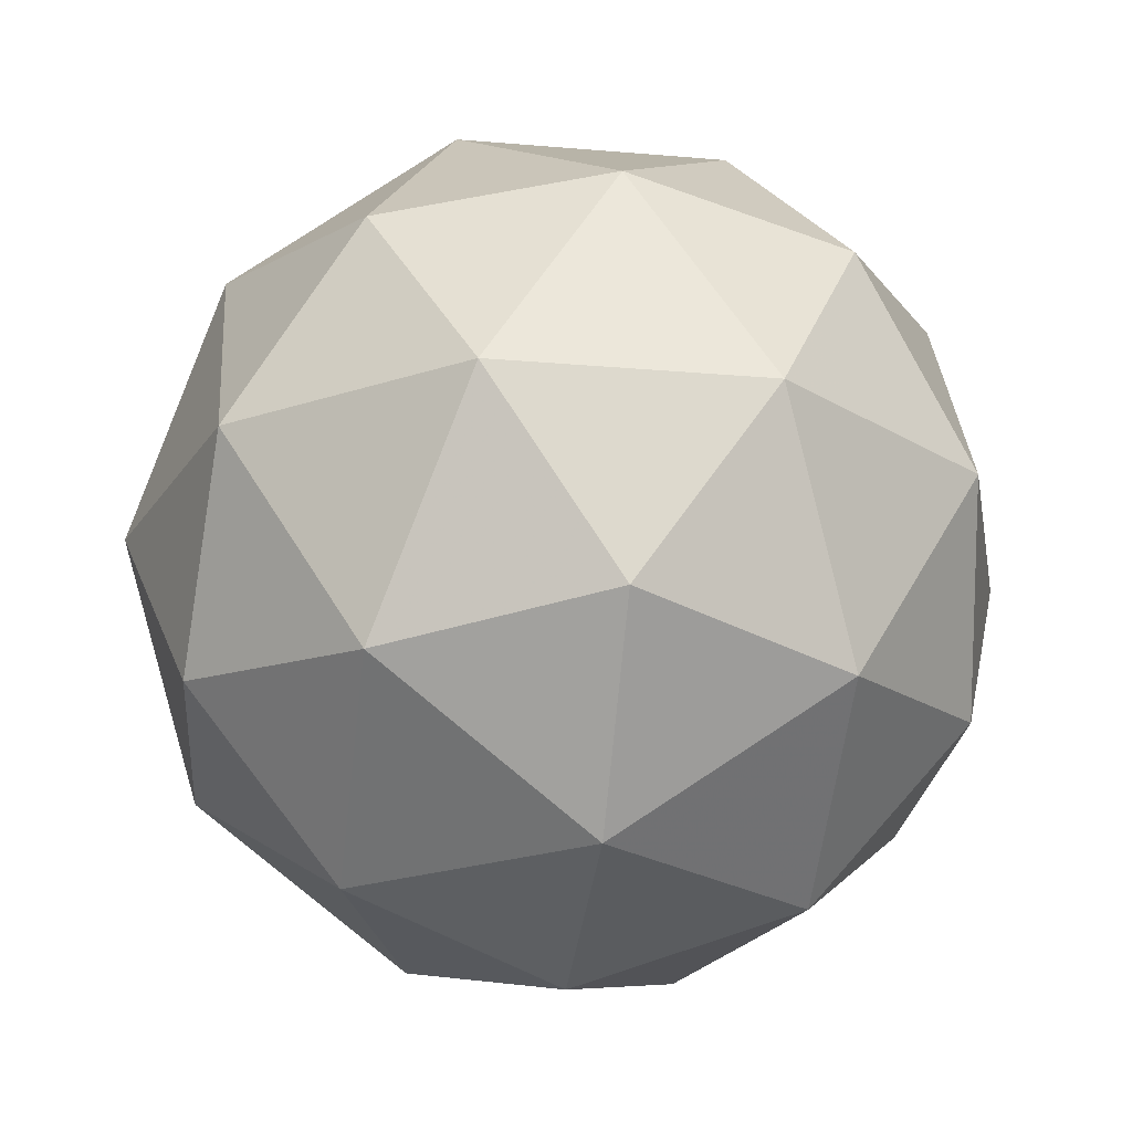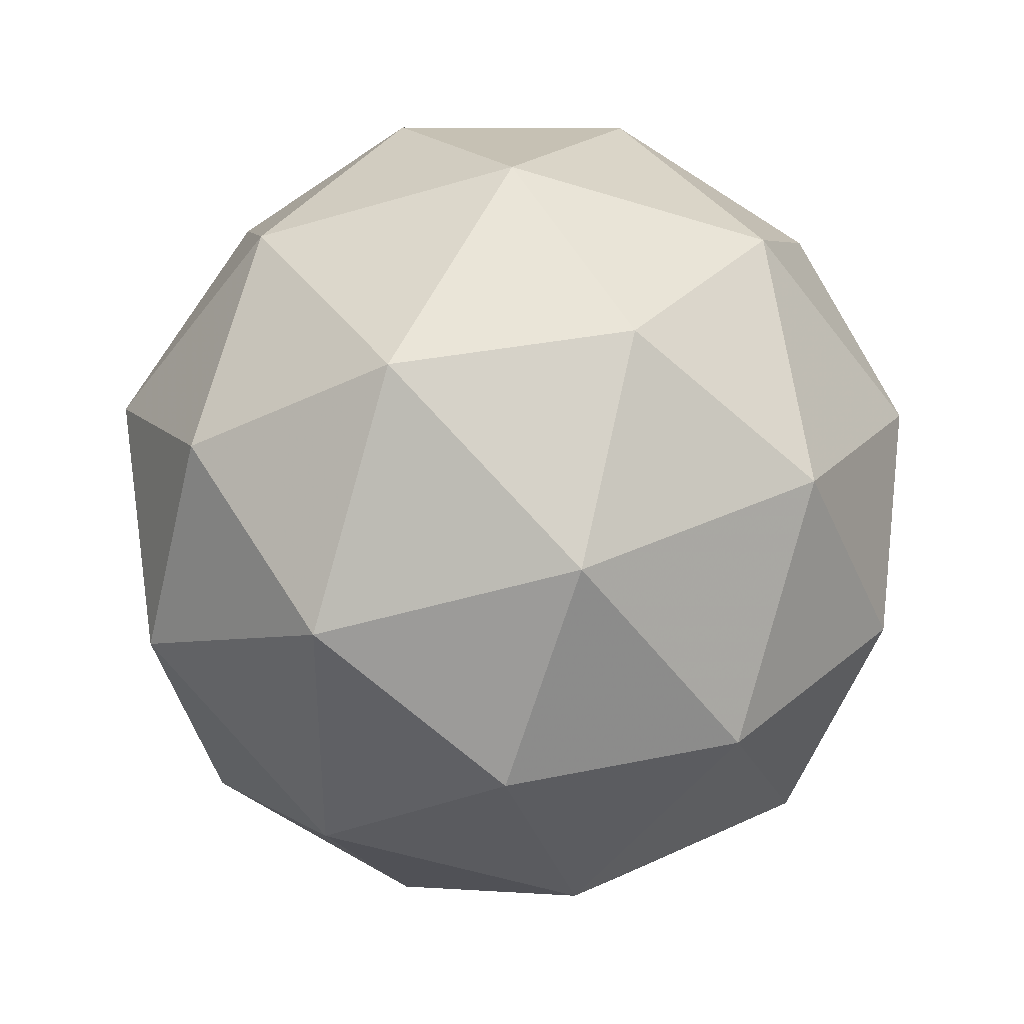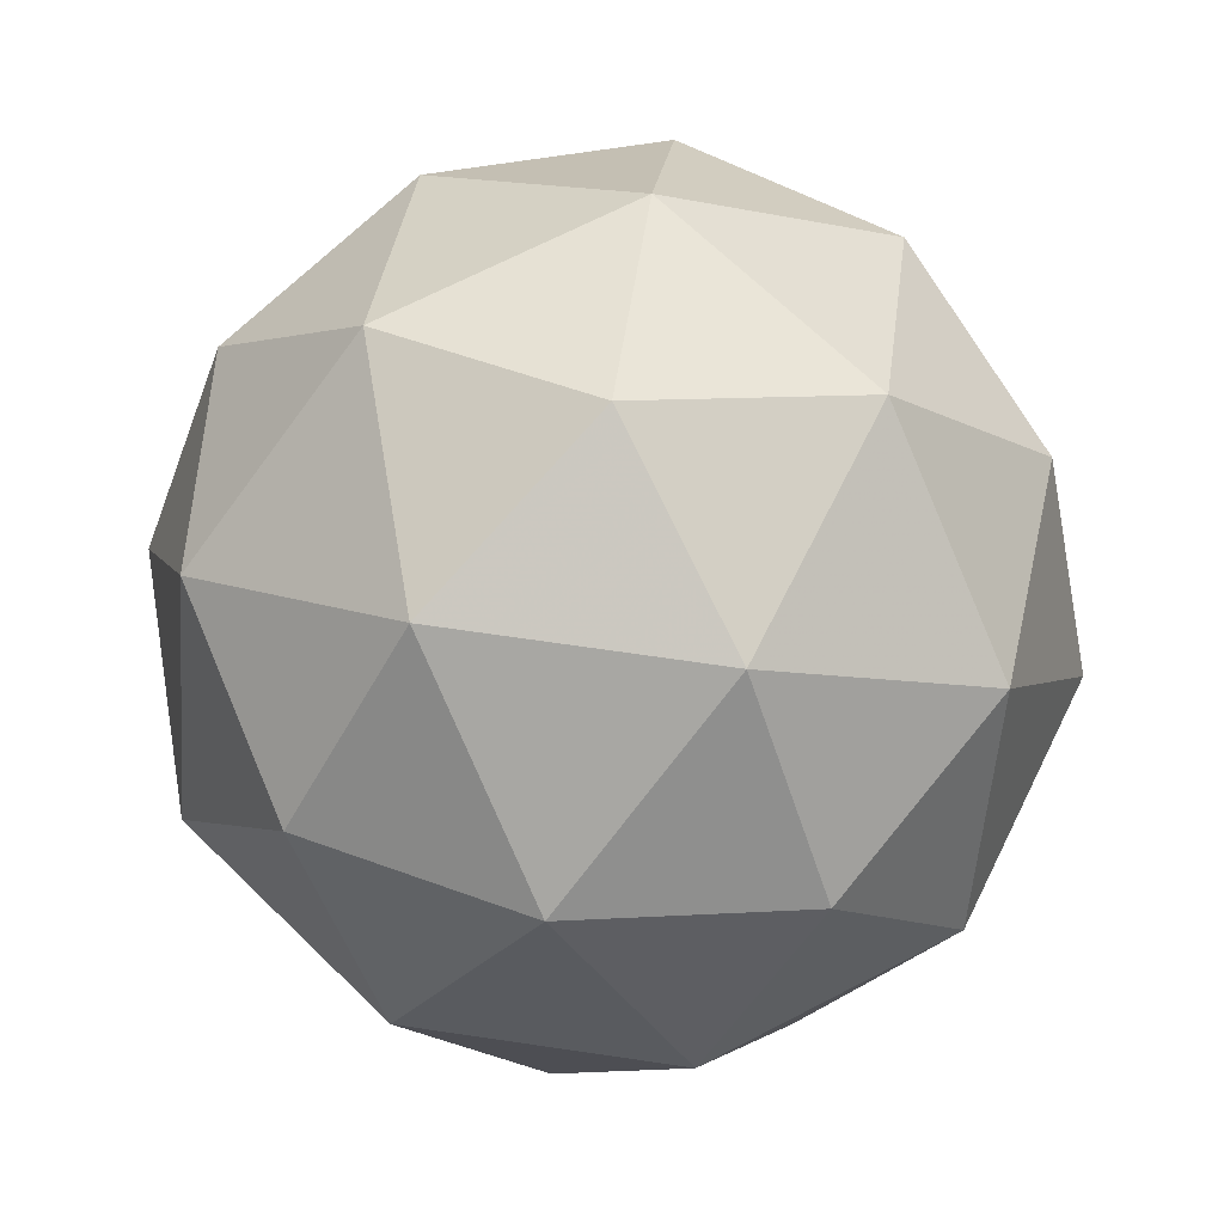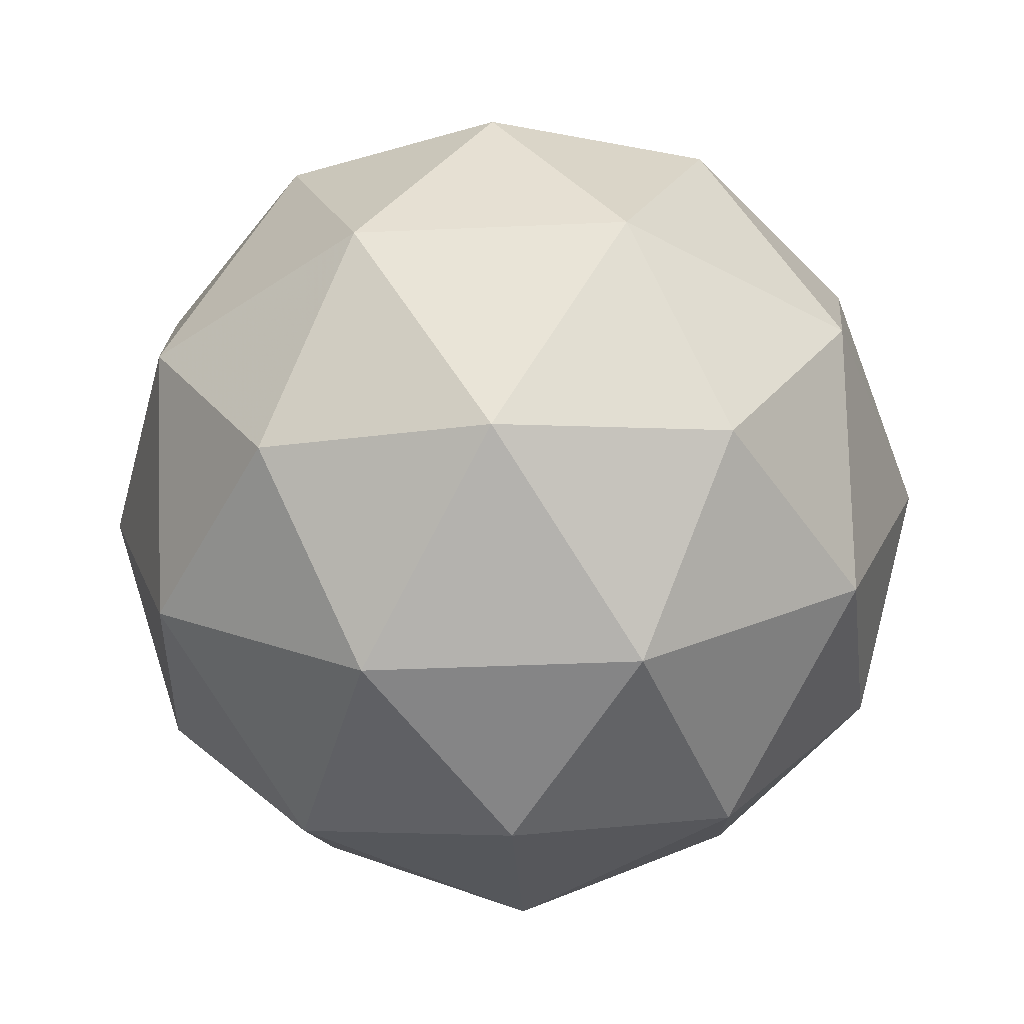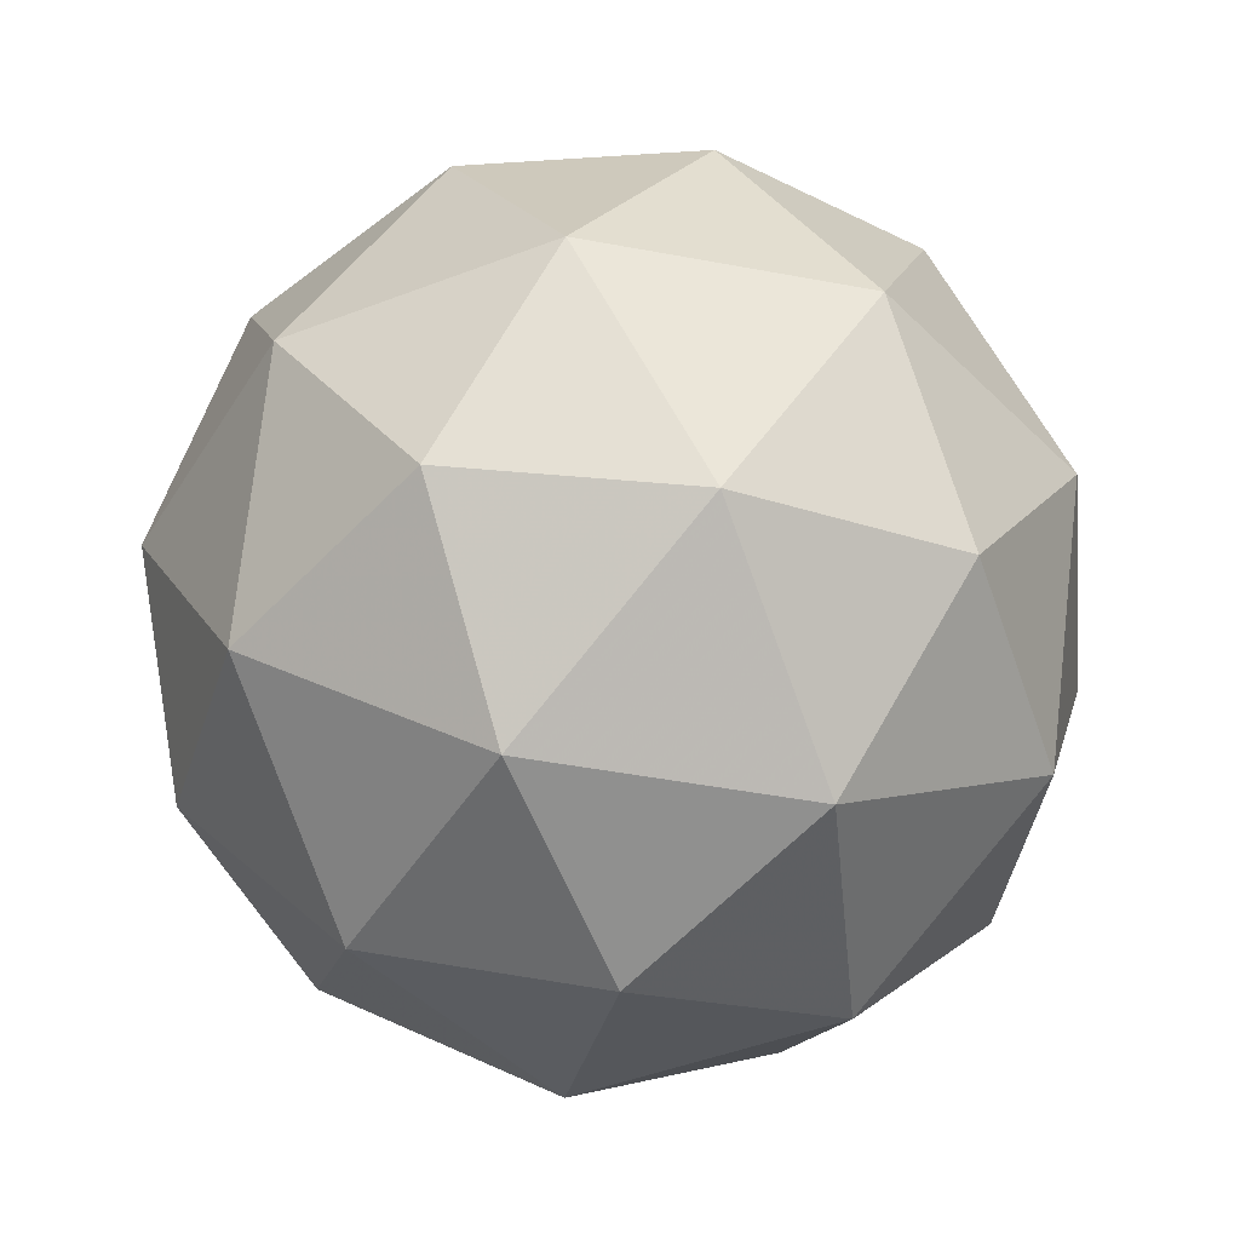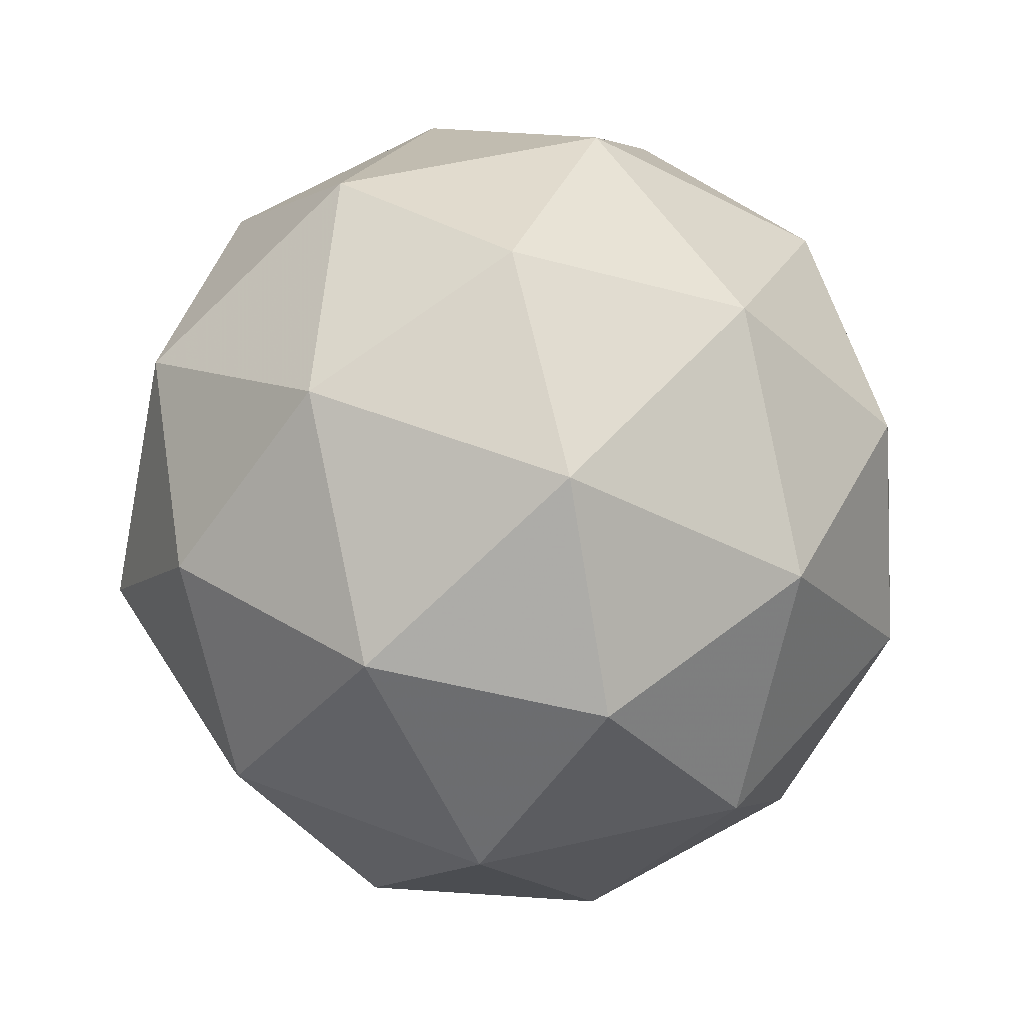
<metadata>
{"format":"obj","ext":"obj","renderer":"f3d","projection":"perspective","resolution":1024,"background":"white","views":[{"elev":-24.7,"azim":46.0,"up":"+Y"},{"elev":37.6,"azim":-62.6,"up":"+Z"},{"elev":67.4,"azim":-81.6,"up":"+Y"},{"elev":-42.7,"azim":165.0,"up":"+Y"},{"elev":-46.2,"azim":149.8,"up":"+Y"},{"elev":54.7,"azim":148.3,"up":"+Y"}]}
</metadata>
<code>
g RMED_RMEL_IL2VL_OLQVL_IL1R_IL2R_IL1DR_IL2DR_URADR_OLQDR_URYDR_RMER_OLLR_RIPR_IL1VR_IL2VR_URAVR_URYVR_RMEV-i16-g4-s2263
v -4873 1161 -4791
v -4784 1192 -4726
v -4908 1192 -4686
v -4721 1277 -4680
v -4695 1260 -4791
v -4984 1192 -4791
v -4908 1192 -4896
v -4784 1192 -4855
v -4674 1371 -4726
v -4931 1277 -4612
v -4818 1260 -4621
v -4873 1371 -4581
v -5061 1277 -4791
v -5018 1260 -4686
v -5073 1371 -4726
v -4931 1277 -4969
v -5018 1260 -4896
v -4997 1371 -4960
v -4721 1277 -4901
v -4818 1260 -4960
v -4750 1371 -4960
v -4750 1371 -4621
v -4997 1371 -4621
v -5073 1371 -4855
v -4873 1371 -5001
v -4674 1371 -4855
v -4815 1464 -4612
v -4729 1481 -4686
v -4839 1549 -4686
v -5025 1464 -4680
v -4929 1481 -4621
v -4963 1549 -4726
v -5025 1464 -4901
v -5052 1481 -4791
v -4963 1549 -4855
v -4815 1464 -4969
v -4929 1481 -4960
v -4839 1549 -4896
v -4686 1464 -4791
v -4729 1481 -4896
v -4763 1549 -4791
v -4873 1581 -4791
f 1 2 3
f 4 2 5
f 1 3 6
f 1 6 7
f 1 7 8
f 4 5 9
f 10 11 12
f 13 14 15
f 16 17 18
f 19 20 21
f 4 9 22
f 10 12 23
f 13 15 24
f 16 18 25
f 19 21 26
f 27 28 29
f 30 31 32
f 33 34 35
f 36 37 38
f 39 40 41
f 41 38 42
f 41 40 38
f 40 36 38
f 38 35 42
f 38 37 35
f 37 33 35
f 35 32 42
f 35 34 32
f 34 30 32
f 32 29 42
f 32 31 29
f 31 27 29
f 29 41 42
f 29 28 41
f 28 39 41
f 26 40 39
f 26 21 40
f 21 36 40
f 25 37 36
f 25 18 37
f 18 33 37
f 24 34 33
f 24 15 34
f 15 30 34
f 23 31 30
f 23 12 31
f 12 27 31
f 22 28 27
f 22 9 28
f 9 39 28
f 21 25 36
f 21 20 25
f 20 16 25
f 18 24 33
f 18 17 24
f 17 13 24
f 15 23 30
f 15 14 23
f 14 10 23
f 12 22 27
f 12 11 22
f 11 4 22
f 9 26 39
f 9 5 26
f 5 19 26
f 8 20 19
f 8 7 20
f 7 16 20
f 7 17 16
f 7 6 17
f 6 13 17
f 6 14 13
f 6 3 14
f 3 10 14
f 5 8 19
f 5 2 8
f 2 1 8
f 3 11 10
f 3 2 11
f 2 4 11
f 2 4 11

</code>
